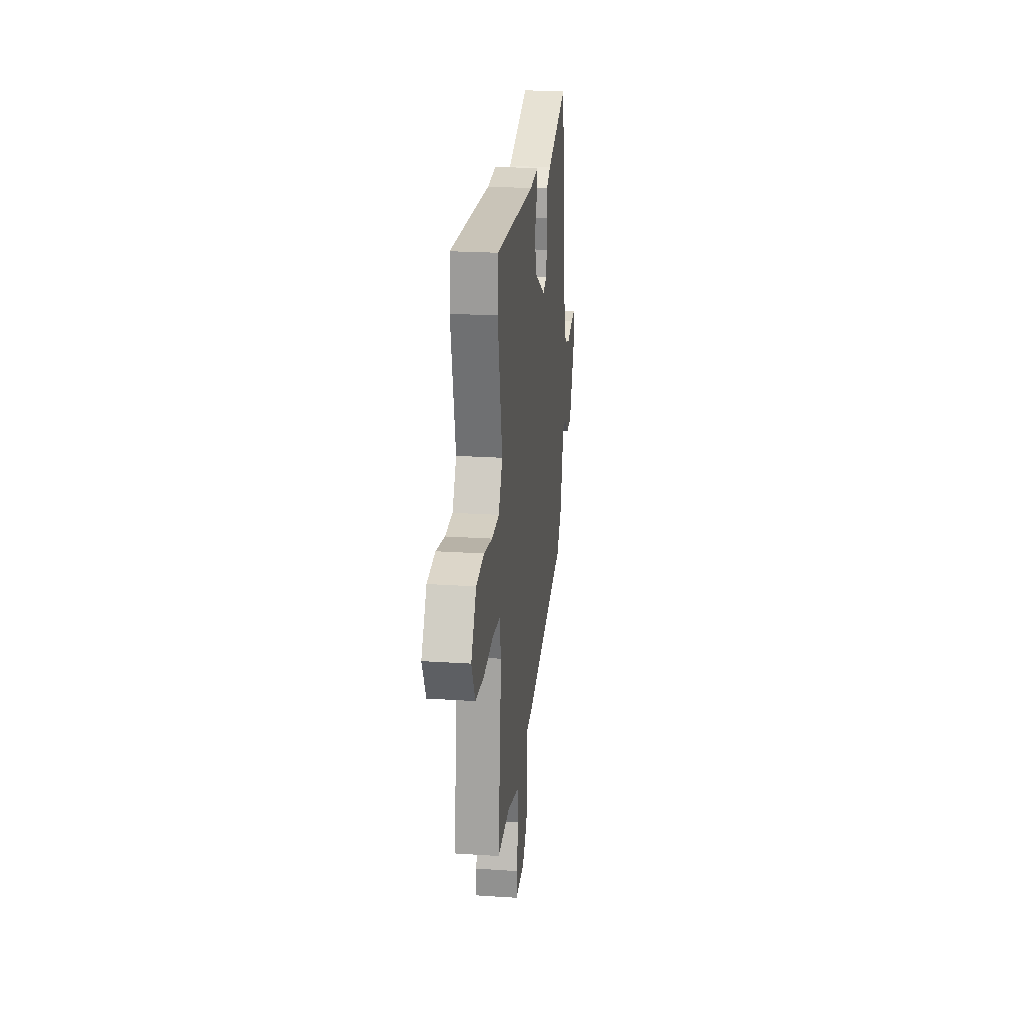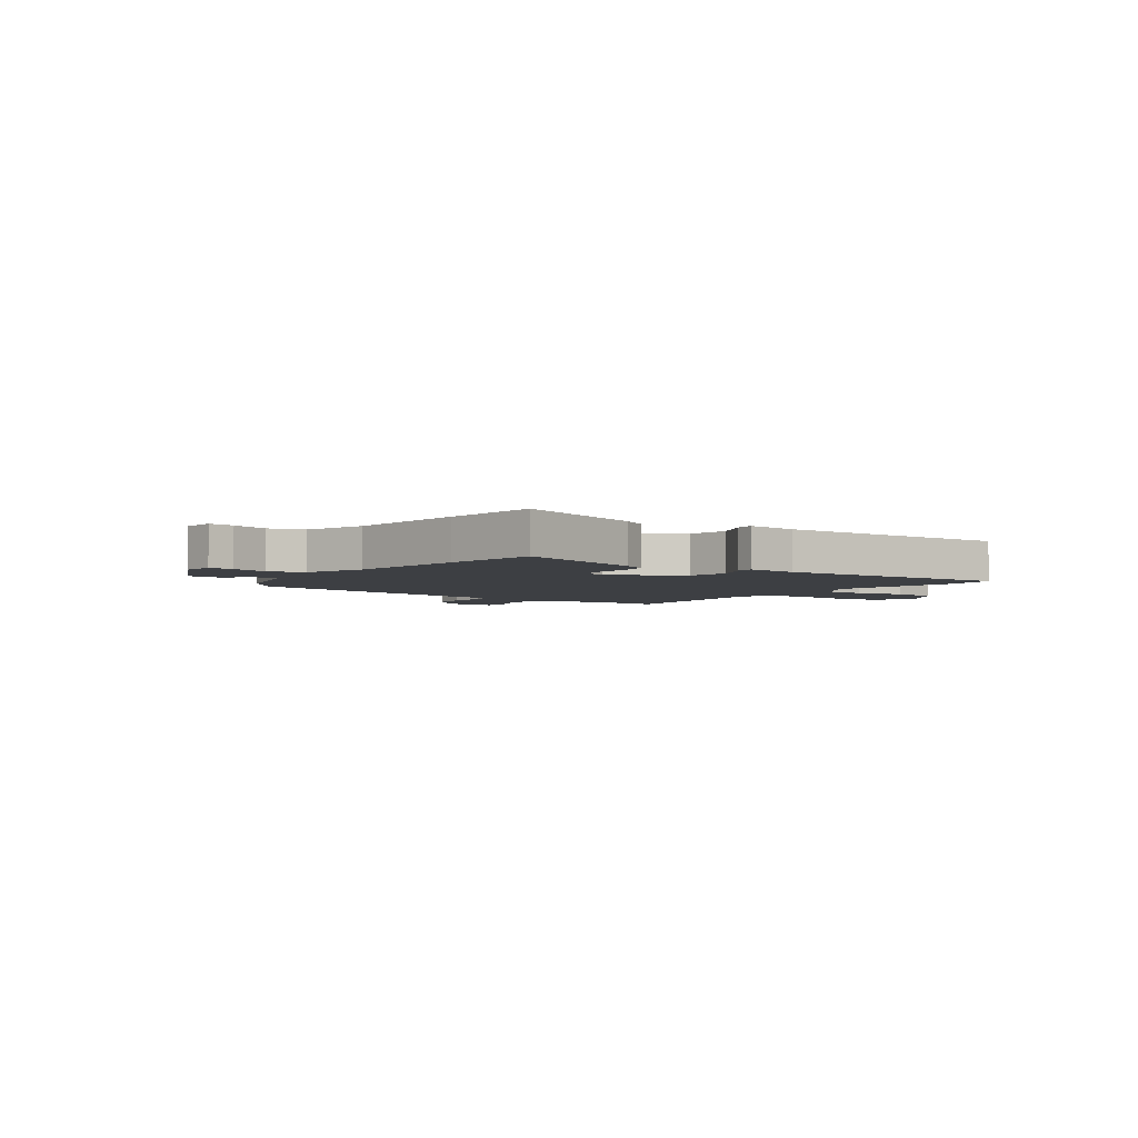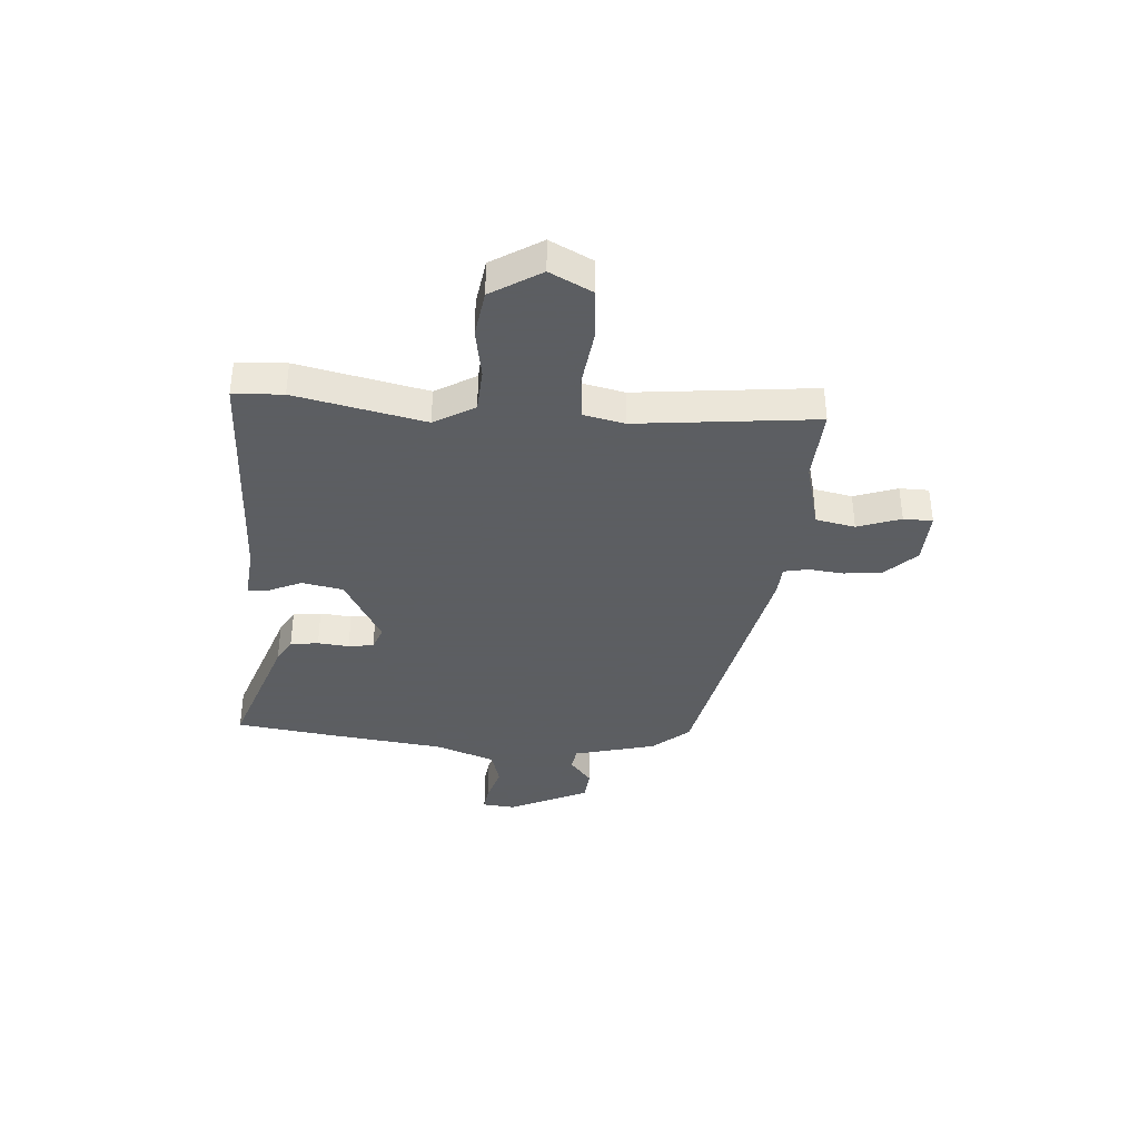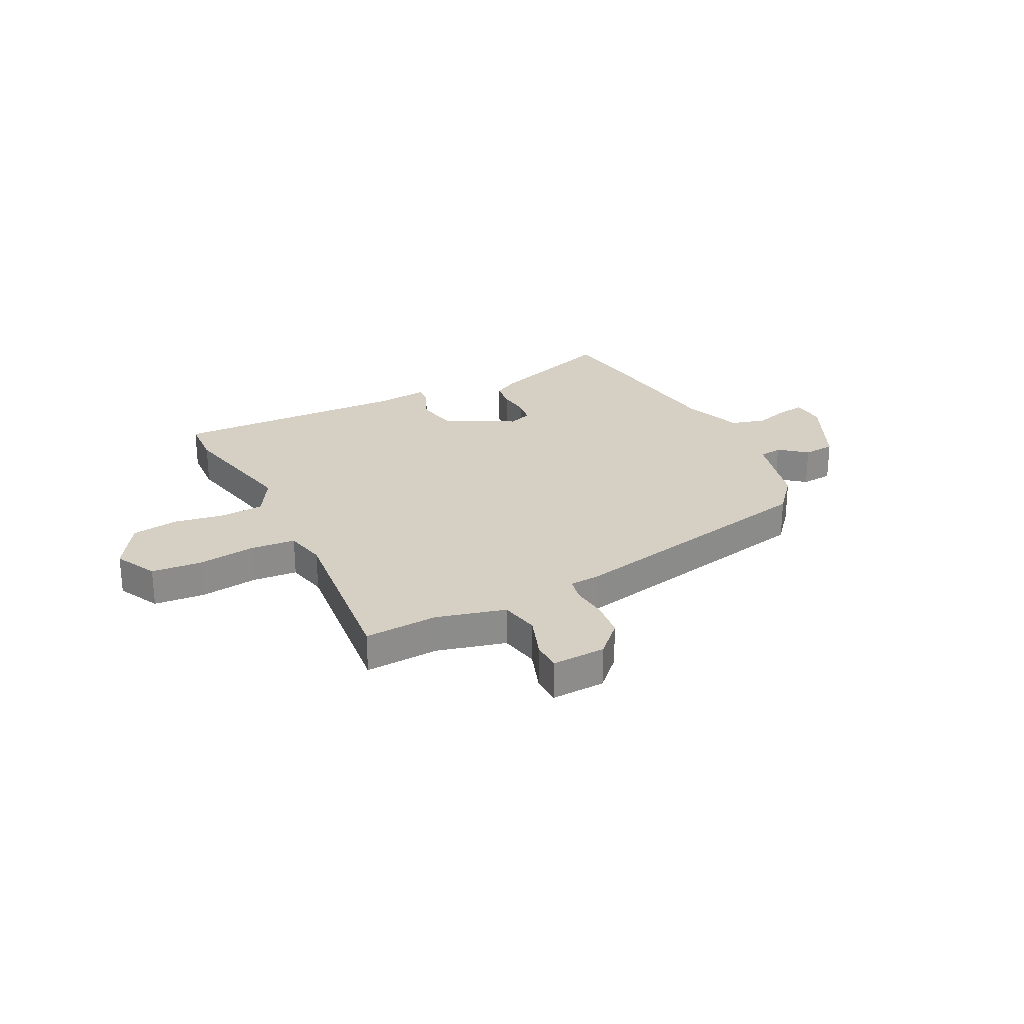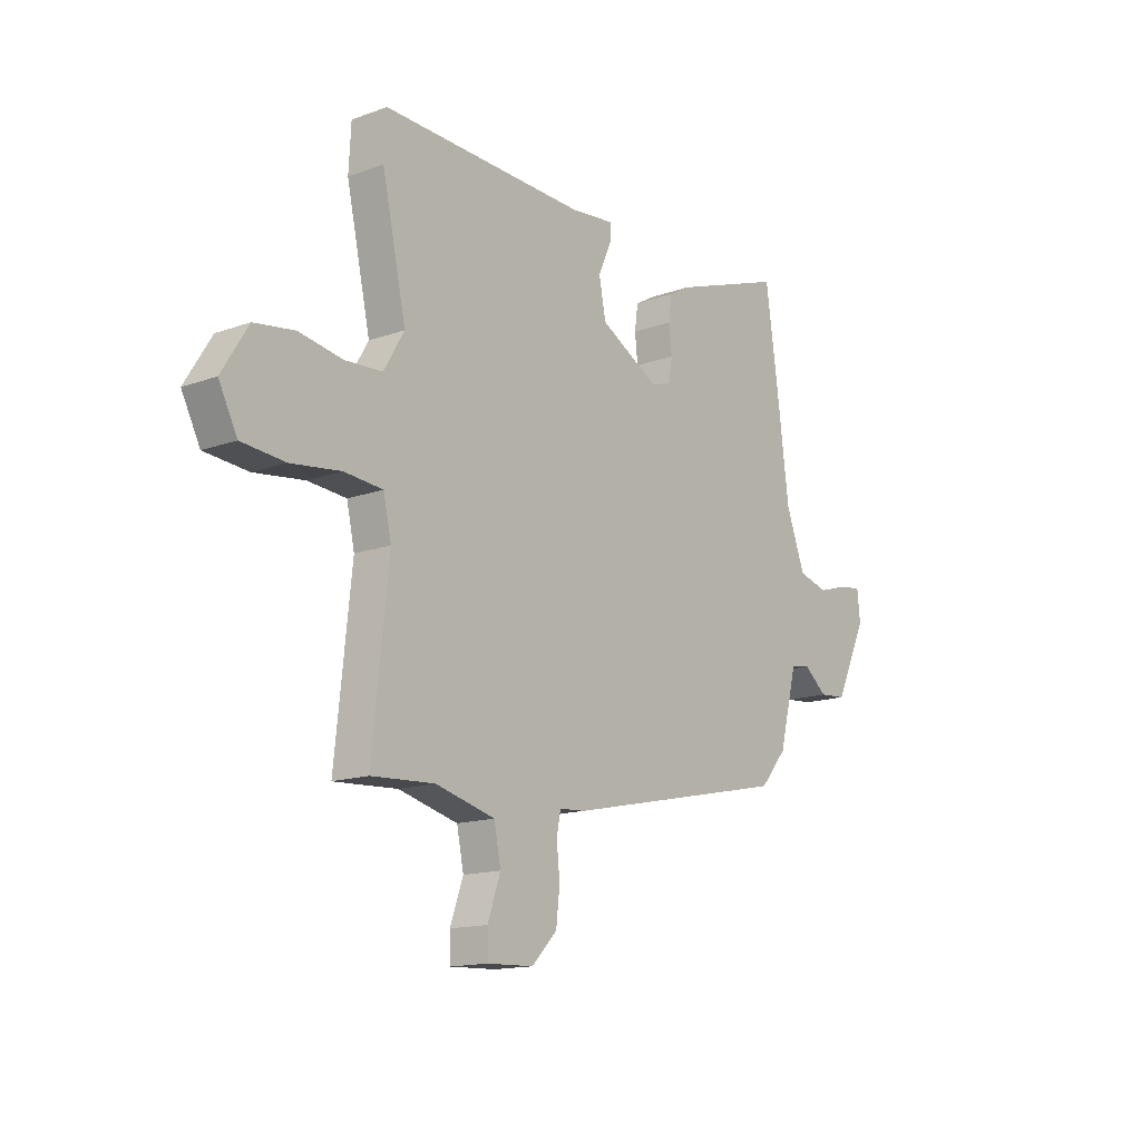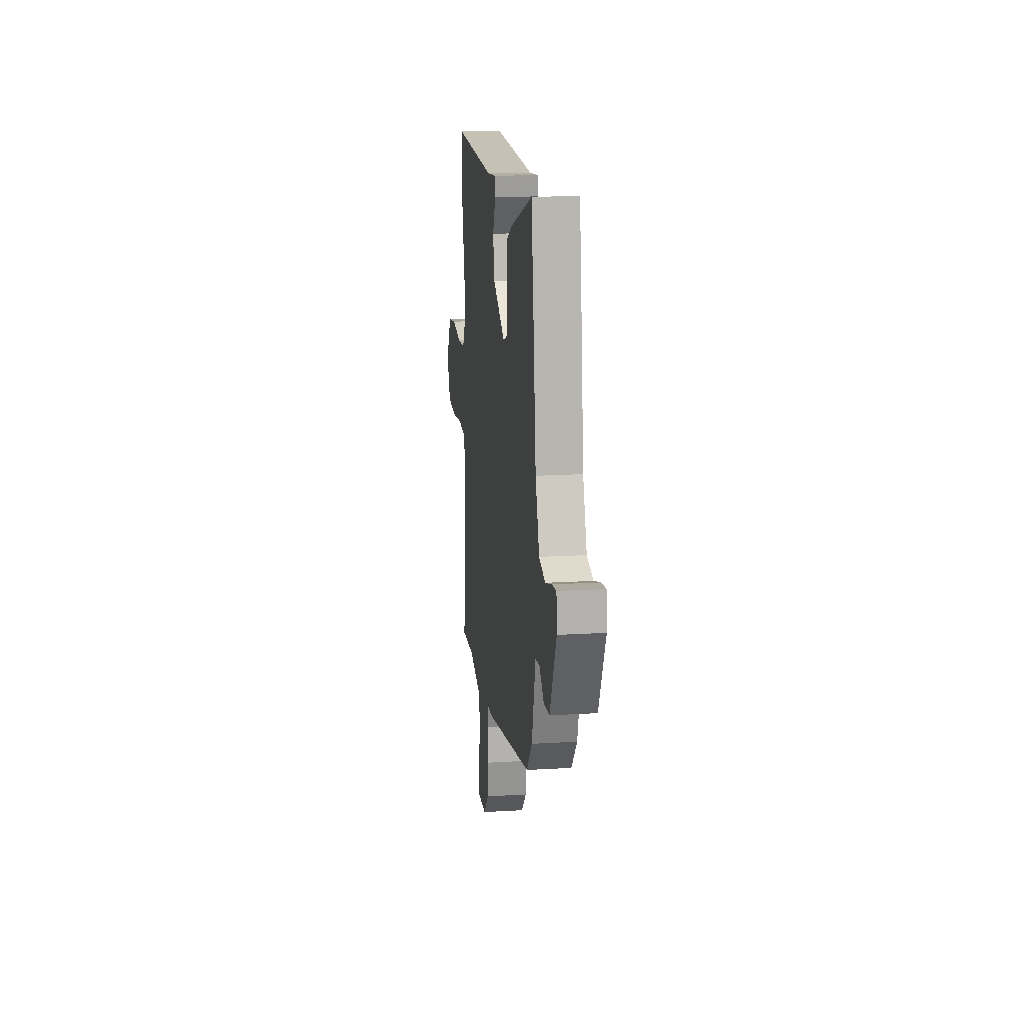
<metadata>
{"format":"obj","ext":"obj","renderer":"f3d","projection":"perspective","resolution":1024,"background":"white","views":[{"elev":22.0,"azim":96.6,"up":"+Z"},{"elev":-3.8,"azim":-35.4,"up":"+Y"},{"elev":-37.4,"azim":85.8,"up":"+Y"},{"elev":26.2,"azim":153.3,"up":"+Y"},{"elev":-14.7,"azim":128.1,"up":"+Z"},{"elev":16.8,"azim":-97.0,"up":"+Z"}]}
</metadata>
<code>
v 0.508 0.07 -0.469
v 0.371 0.07 -0.461
v 0.243 0.07 -0.494
v 0.228 0.07 -0.567
v 0.256 0.07 -0.647
v 0.255 0.07 -0.701
v 0.155 0.07 -0.697
v 0.1 0.07 -0.641
v 0.092 0.07 -0.571
v 0.099 0.07 -0.505
v 0.09 0.07 -0.46
v 0.033 0.07 -0.456
v -0.454 0.07 -0.352
v -0.512 0.07 -0.284
v -0.551 0.07 -0.132
v -0.594 0.07 -0.125
v -0.644 0.07 -0.166
v -0.703 0.07 -0.161
v -0.772 0.07 -0.014
v -0.766 0.07 0.048
v -0.719 0.07 0.042
v -0.652 0.07 0.022
v -0.587 0.07 0.04
v -0.546 0.07 0.151
v -0.518 0.07 0.373
v -0.493 0.07 0.55
v -0.251 0.07 0.466
v -0.205 0.07 0.44
v -0.198 0.07 0.388
v -0.204 0.07 0.33
v -0.197 0.07 0.283
v -0.153 0.07 0.267
v -0.024 0.07 0.338
v -0.009 0.07 0.414
v -0.038 0.07 0.479
v -0.04 0.07 0.514
v 0.056 0.07 0.504
v 0.499 0.07 0.518
v 0.504 0.07 0.426
v 0.452 0.07 0.187
v 0.496 0.07 0.112
v 0.577 0.07 0.107
v 0.671 0.07 0.123
v 0.758 0.07 0.11
v 0.815 0.07 0.018
v 0.775 0.07 -0.06
v 0.681 0.07 -0.068
v 0.573 0.07 -0.054
v 0.49 0.07 -0.061
v 0.473 0.07 -0.138
v 0.508 0 -0.469
v 0.371 0 -0.461
v 0.243 0 -0.494
v 0.228 0 -0.567
v 0.256 0 -0.647
v 0.255 0 -0.701
v 0.155 0 -0.697
v 0.1 0 -0.641
v 0.092 0 -0.571
v 0.099 0 -0.505
v 0.09 0 -0.46
v 0.033 0 -0.456
v -0.454 0 -0.352
v -0.512 0 -0.284
v -0.551 0 -0.132
v -0.594 0 -0.125
v -0.644 0 -0.166
v -0.703 0 -0.161
v -0.772 0 -0.014
v -0.766 0 0.048
v -0.719 0 0.042
v -0.652 0 0.022
v -0.587 0 0.04
v -0.546 0 0.151
v -0.518 0 0.373
v -0.493 0 0.55
v -0.251 0 0.466
v -0.205 0 0.44
v -0.198 0 0.388
v -0.204 0 0.33
v -0.197 0 0.283
v -0.153 0 0.267
v -0.024 0 0.338
v -0.009 0 0.414
v -0.038 0 0.479
v -0.04 0 0.514
v 0.056 0 0.504
v 0.499 0 0.518
v 0.504 0 0.426
v 0.452 0 0.187
v 0.496 0 0.112
v 0.577 0 0.107
v 0.671 0 0.123
v 0.758 0 0.11
v 0.815 0 0.018
v 0.775 0 -0.06
v 0.681 0 -0.068
v 0.573 0 -0.054
v 0.49 0 -0.061
v 0.473 0 -0.138
f 45 46 47 48
f 45 48 49
f 42 43 44 45
f 41 42 45 49
f 40 41 49 50
f 37 38 39 40
f 34 35 36 37
f 33 34 37 40
f 32 33 40 50
f 27 28 29 30
f 27 30 31
f 24 25 26 27
f 23 24 27 31
f 19 20 21 22
f 19 22 23
f 16 17 18 19
f 15 16 19 23
f 11 12 13 14
f 11 14 15 23
f 7 8 9 10
f 7 10 11
f 4 5 6 7
f 3 4 7 11
f 2 3 11 23
f 23 31 32 50
f 1 2 23 50
f 98 97 96 95
f 99 98 95
f 95 94 93 92
f 99 95 92 91
f 100 99 91 90
f 90 89 88 87
f 87 86 85 84
f 90 87 84 83
f 100 90 83 82
f 80 79 78 77
f 81 80 77
f 77 76 75 74
f 81 77 74 73
f 72 71 70 69
f 73 72 69
f 69 68 67 66
f 73 69 66 65
f 64 63 62 61
f 73 65 64 61
f 60 59 58 57
f 61 60 57
f 57 56 55 54
f 61 57 54 53
f 73 61 53 52
f 100 82 81 73
f 100 73 52 51
f 1 51 52 2
f 2 52 53 3
f 3 53 54 4
f 4 54 55 5
f 5 55 56 6
f 6 56 57 7
f 7 57 58 8
f 8 58 59 9
f 9 59 60 10
f 10 60 61 11
f 11 61 62 12
f 12 62 63 13
f 13 63 64 14
f 14 64 65 15
f 15 65 66 16
f 16 66 67 17
f 17 67 68 18
f 18 68 69 19
f 19 69 70 20
f 20 70 71 21
f 21 71 72 22
f 22 72 73 23
f 23 73 74 24
f 24 74 75 25
f 25 75 76 26
f 26 76 77 27
f 27 77 78 28
f 28 78 79 29
f 29 79 80 30
f 30 80 81 31
f 31 81 82 32
f 32 82 83 33
f 33 83 84 34
f 34 84 85 35
f 35 85 86 36
f 36 86 87 37
f 37 87 88 38
f 38 88 89 39
f 39 89 90 40
f 40 90 91 41
f 41 91 92 42
f 42 92 93 43
f 43 93 94 44
f 44 94 95 45
f 45 95 96 46
f 46 96 97 47
f 47 97 98 48
f 48 98 99 49
f 49 99 100 50
f 50 100 51 1

</code>
